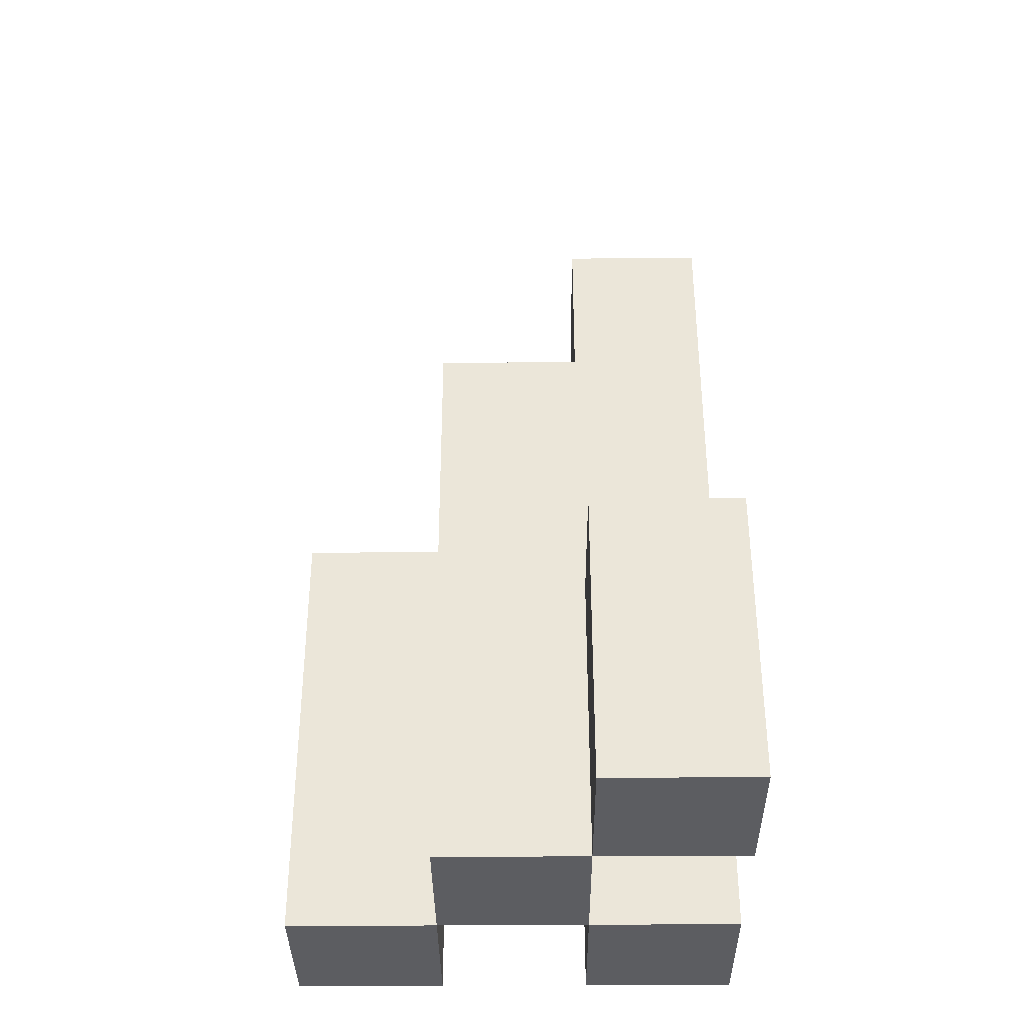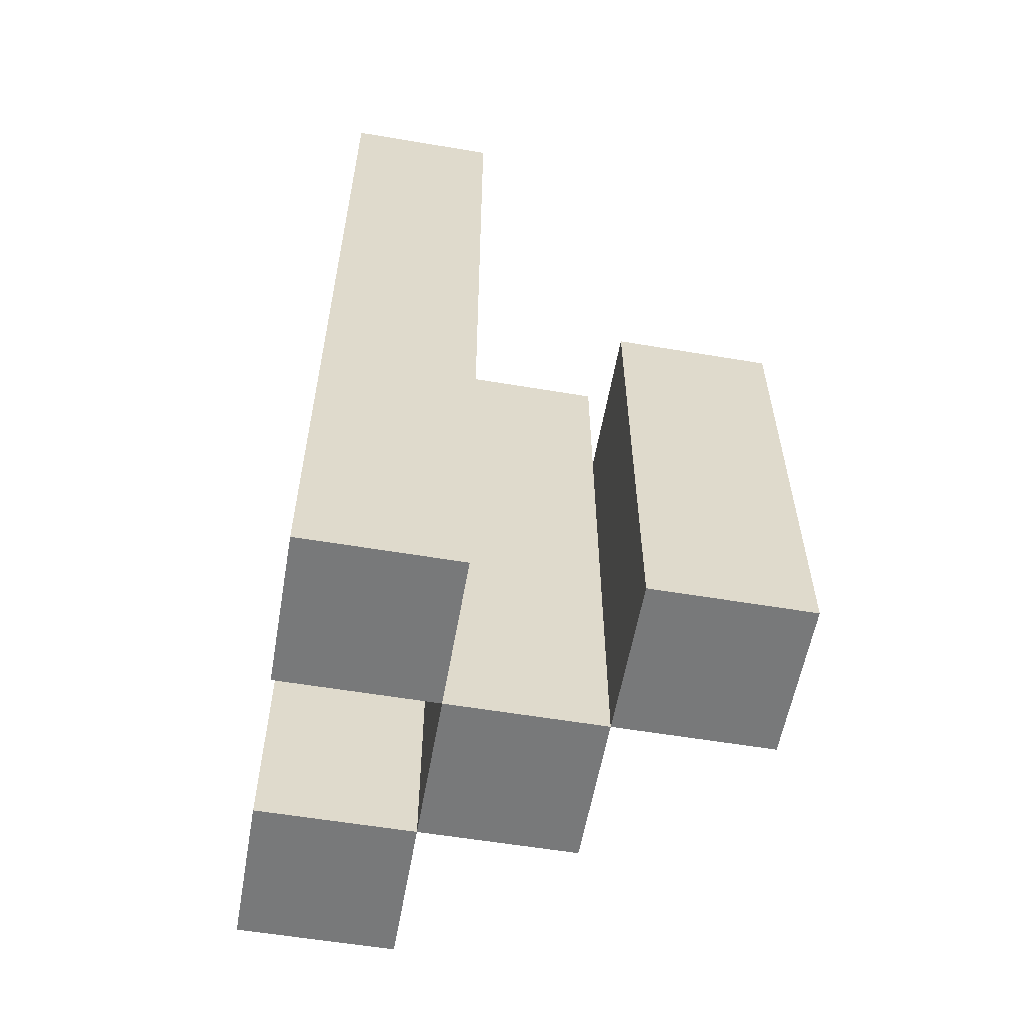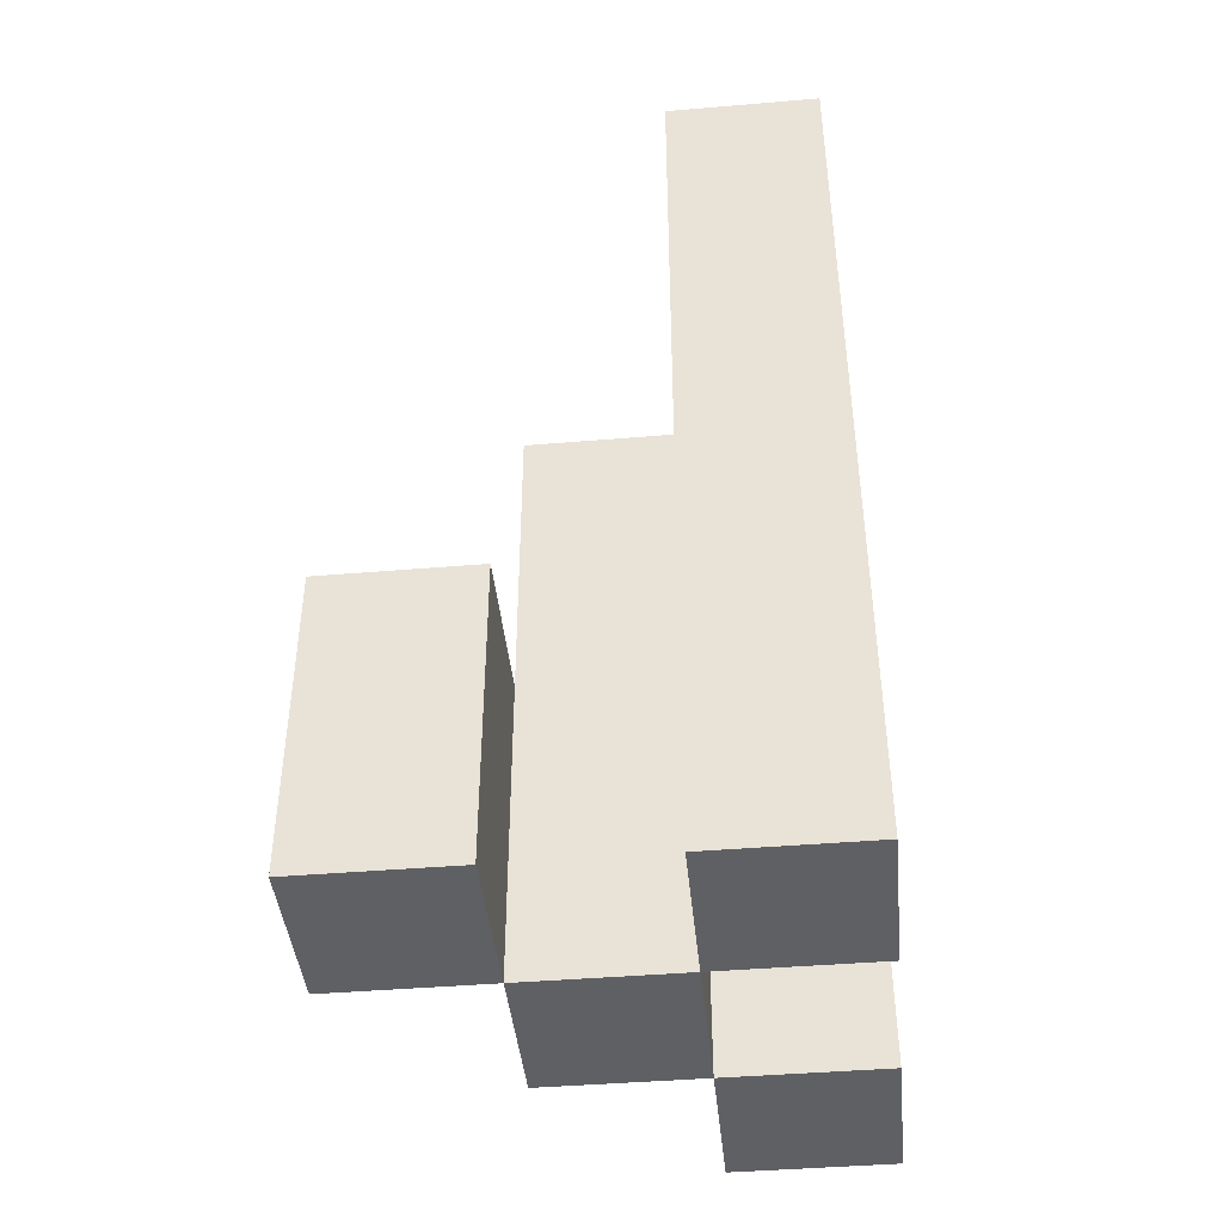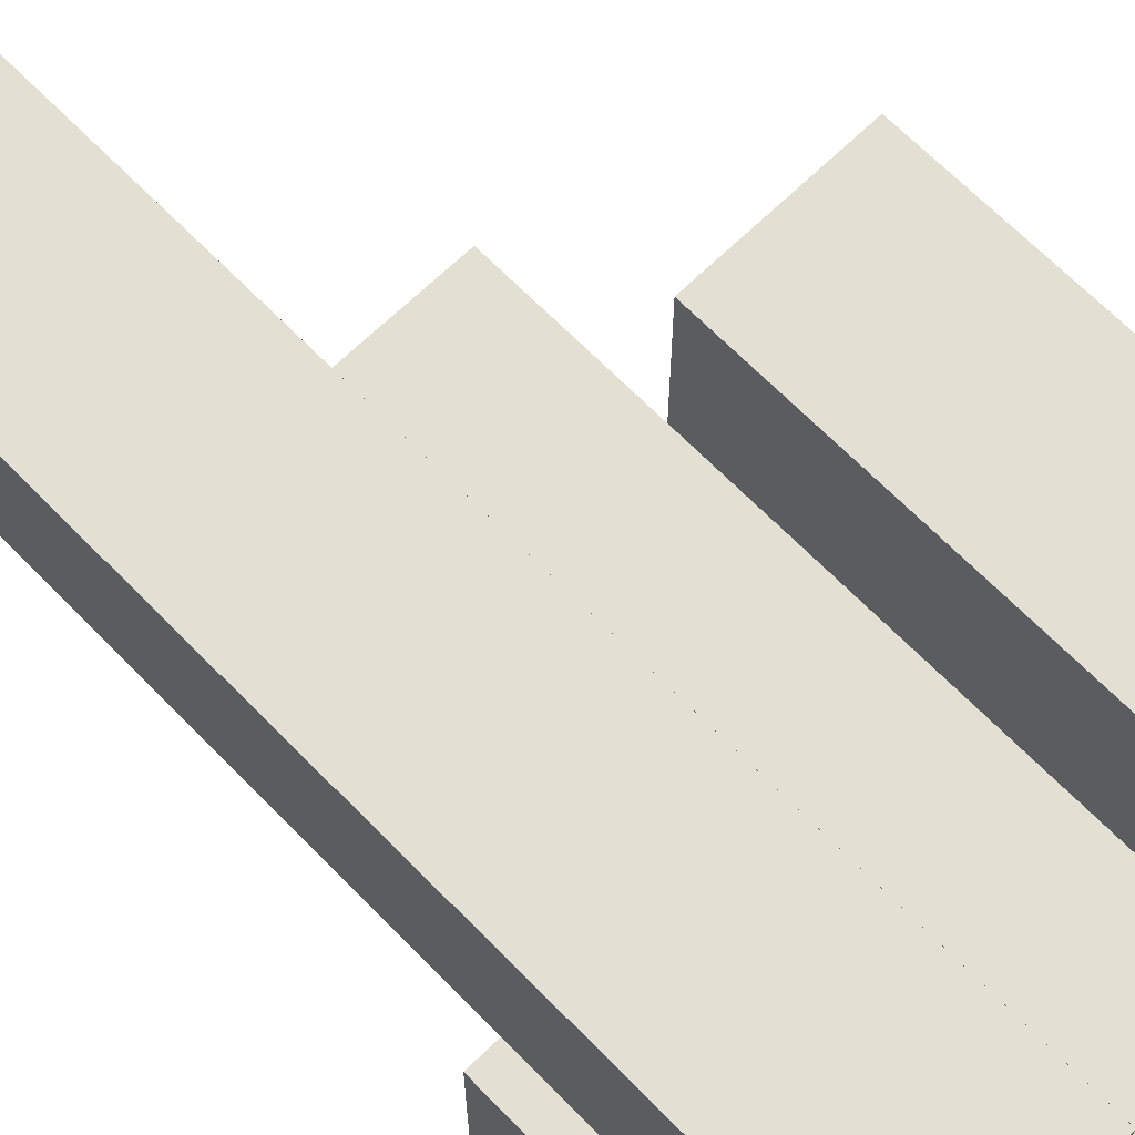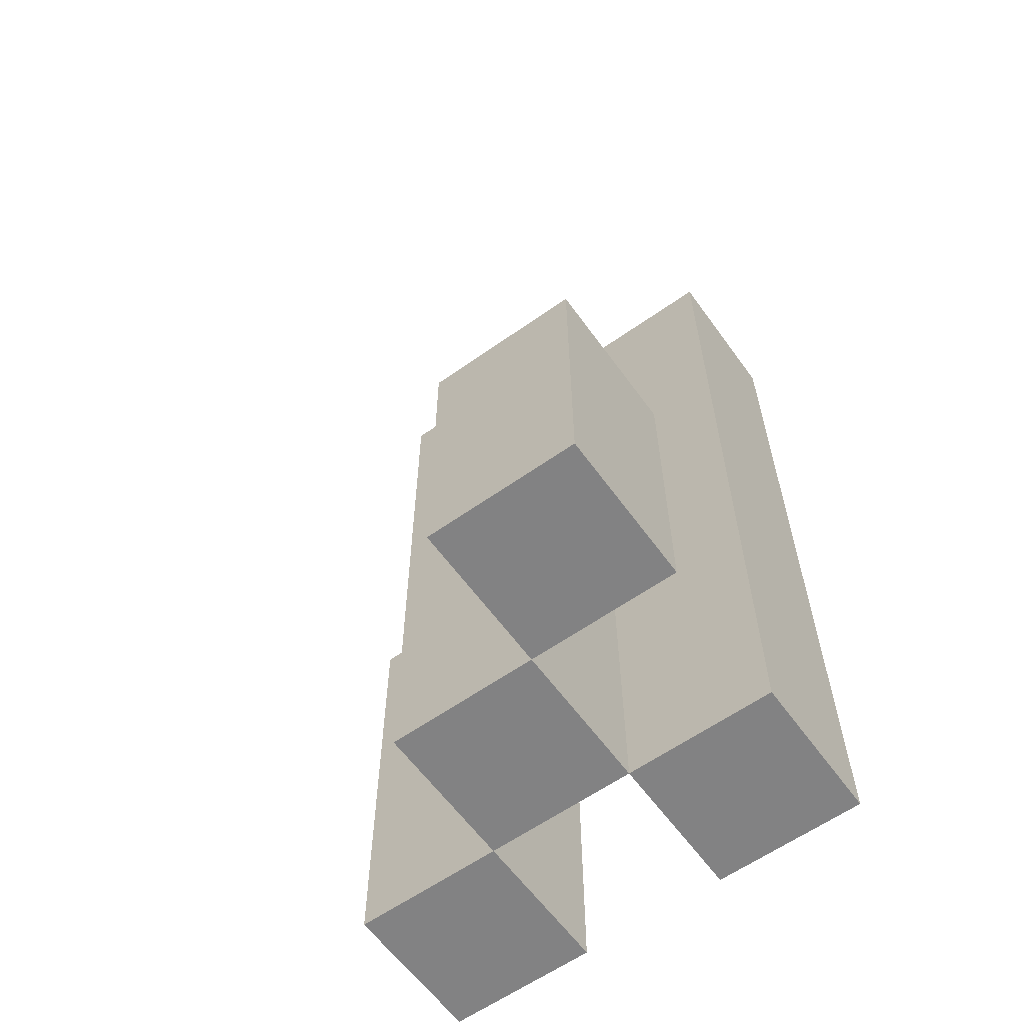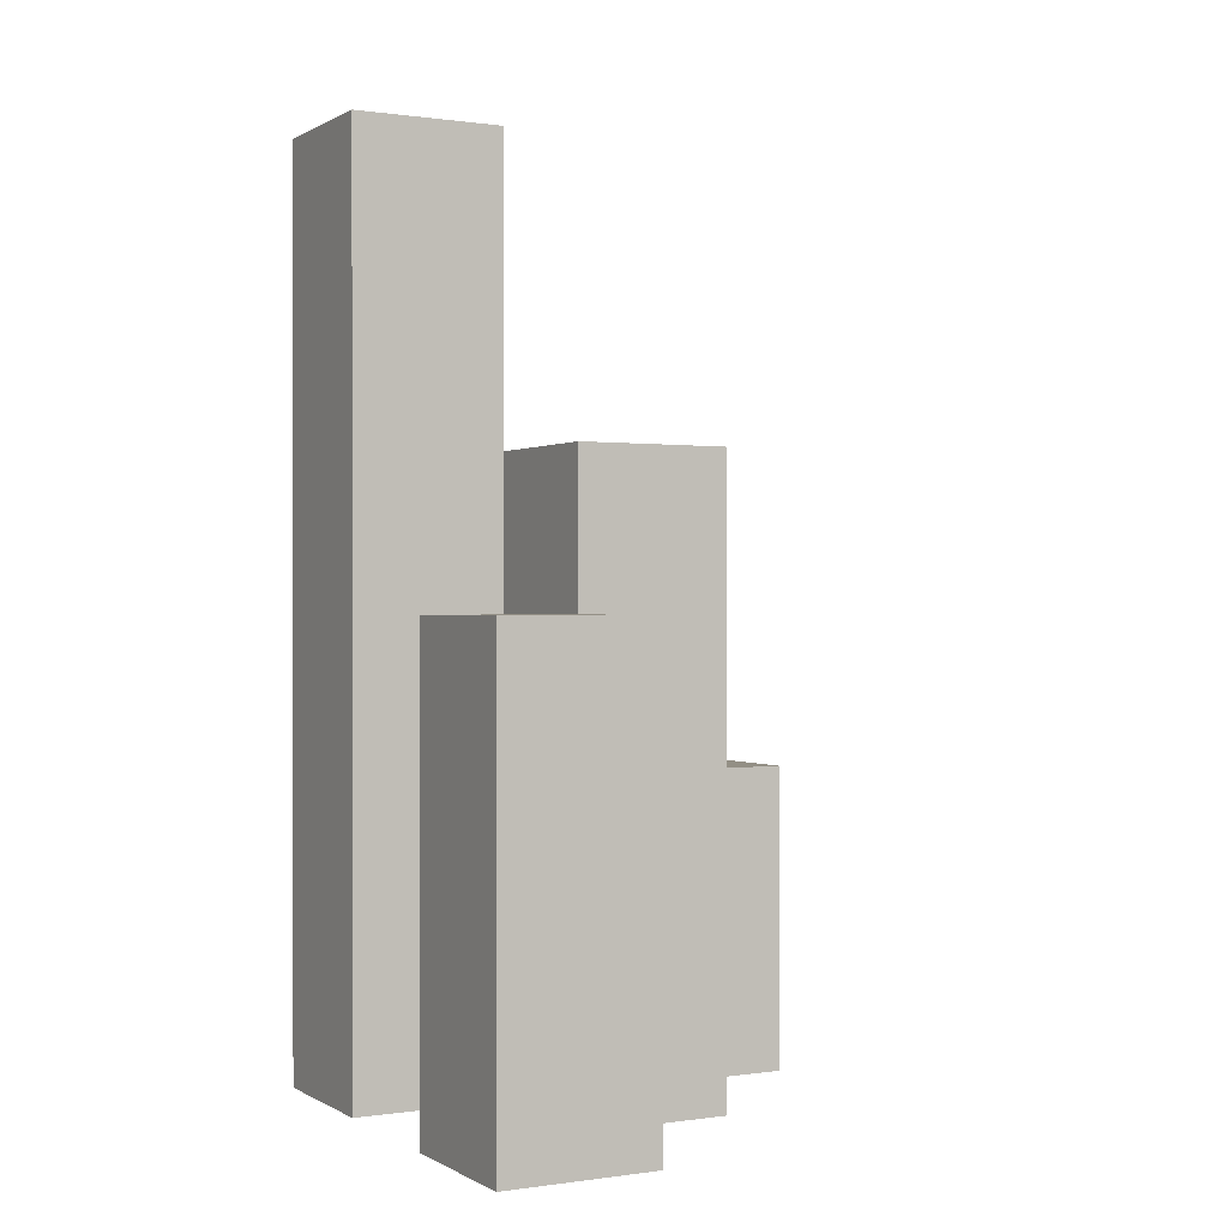
<metadata>
{"format":"obj","ext":"obj","renderer":"f3d","projection":"perspective","resolution":1024,"background":"white","views":[{"elev":-36.3,"azim":-179.4,"up":"+Y"},{"elev":-57.7,"azim":-9.9,"up":"+Y"},{"elev":-43.1,"azim":-84.3,"up":"+Y"},{"elev":67.1,"azim":-44.3,"up":"+Z"},{"elev":-60.9,"azim":-144.2,"up":"+Y"},{"elev":0.2,"azim":61.8,"up":"+Y"}]}
</metadata>
<code>
o
v -12.6 0.9 16.5
v -12.6 0.9 16.4
v -12.6 0.9 16.3
v -12.6 0.9 16.2
v -12.6 1.1 16.3
v -12.6 1.1 16.2
v -12.6 1.5 16.5
v -12.6 1.5 16.4
v -12.5 0.9 16.4
v -12.5 0.9 16.3
v -12.5 1.1 16.3
v -12.5 1.3 16.4
v -12.5 1.3 16.3
v -12.4 0.9 16.5
v -12.4 0.9 16.4
v -12.4 1.2 16.5
v -12.4 1.2 16.4
v -12.5 0.9 16.5
v -12.5 0.9 16.4
v -12.5 0.9 16.3
v -12.5 0.9 16.2
v -12.5 1.1 16.3
v -12.5 1.1 16.2
v -12.5 1.3 16.4
v -12.5 1.5 16.5
v -12.5 1.5 16.4
v -12.4 0.9 16.4
v -12.4 0.9 16.3
v -12.4 1.2 16.4
v -12.4 1.3 16.4
v -12.4 1.3 16.3
v -12.3 0.9 16.5
v -12.3 0.9 16.4
v -12.3 1.2 16.5
v -12.3 1.2 16.4
v -12.6 0.9 16.5
v -12.6 1.5 16.5
v -12.5 0.9 16.5
v -12.5 1.5 16.5
v -12.4 0.9 16.5
v -12.4 1.2 16.5
v -12.3 0.9 16.5
v -12.3 1.2 16.5
v -12.5 0.9 16.4
v -12.5 1.3 16.4
v -12.4 0.9 16.4
v -12.4 1.2 16.4
v -12.4 1.3 16.4
v -12.6 0.9 16.3
v -12.6 1.1 16.3
v -12.5 0.9 16.3
v -12.5 1.1 16.3
v -12.6 0.9 16.4
v -12.6 1.5 16.4
v -12.5 0.9 16.4
v -12.5 1.3 16.4
v -12.5 1.5 16.4
v -12.4 0.9 16.4
v -12.4 1.2 16.4
v -12.3 0.9 16.4
v -12.3 1.2 16.4
v -12.5 0.9 16.3
v -12.5 1.1 16.3
v -12.5 1.3 16.3
v -12.4 0.9 16.3
v -12.4 1.3 16.3
v -12.6 0.9 16.2
v -12.6 1.1 16.2
v -12.5 0.9 16.2
v -12.5 1.1 16.2
v -12.6 0.9 16.5
v -12.5 0.9 16.5
v -12.4 0.9 16.5
v -12.3 0.9 16.5
v -12.6 0.9 16.4
v -12.5 0.9 16.4
v -12.4 0.9 16.4
v -12.3 0.9 16.4
v -12.6 0.9 16.3
v -12.5 0.9 16.3
v -12.4 0.9 16.3
v -12.6 0.9 16.2
v -12.5 0.9 16.2
v -12.6 1.1 16.3
v -12.5 1.1 16.3
v -12.6 1.1 16.2
v -12.5 1.1 16.2
v -12.4 1.2 16.5
v -12.3 1.2 16.5
v -12.4 1.2 16.4
v -12.3 1.2 16.4
v -12.5 1.3 16.4
v -12.4 1.3 16.4
v -12.5 1.3 16.3
v -12.4 1.3 16.3
v -12.6 1.5 16.5
v -12.5 1.5 16.5
v -12.6 1.5 16.4
v -12.5 1.5 16.4
f 5 4 3
f 6 4 5
f 7 2 1
f 8 2 7
f 11 10 9
f 12 11 9
f 13 11 12
f 16 15 14
f 17 15 16
f 20 21 22
f 22 21 23
f 18 19 24
f 18 24 25
f 25 24 26
f 27 28 29
f 29 28 30
f 30 28 31
f 32 33 34
f 34 33 35
f 38 37 36
f 39 37 38
f 42 41 40
f 43 41 42
f 46 45 44
f 47 45 46
f 48 45 47
f 51 50 49
f 52 50 51
f 53 54 55
f 55 54 56
f 56 54 57
f 58 59 60
f 60 59 61
f 62 63 65
f 63 64 65
f 65 64 66
f 67 68 69
f 69 68 70
f 75 72 71
f 76 72 75
f 77 74 73
f 78 74 77
f 80 77 76
f 81 77 80
f 82 80 79
f 83 80 82
f 84 85 86
f 86 85 87
f 88 89 90
f 90 89 91
f 92 93 94
f 94 93 95
f 96 97 98
f 98 97 99

</code>
